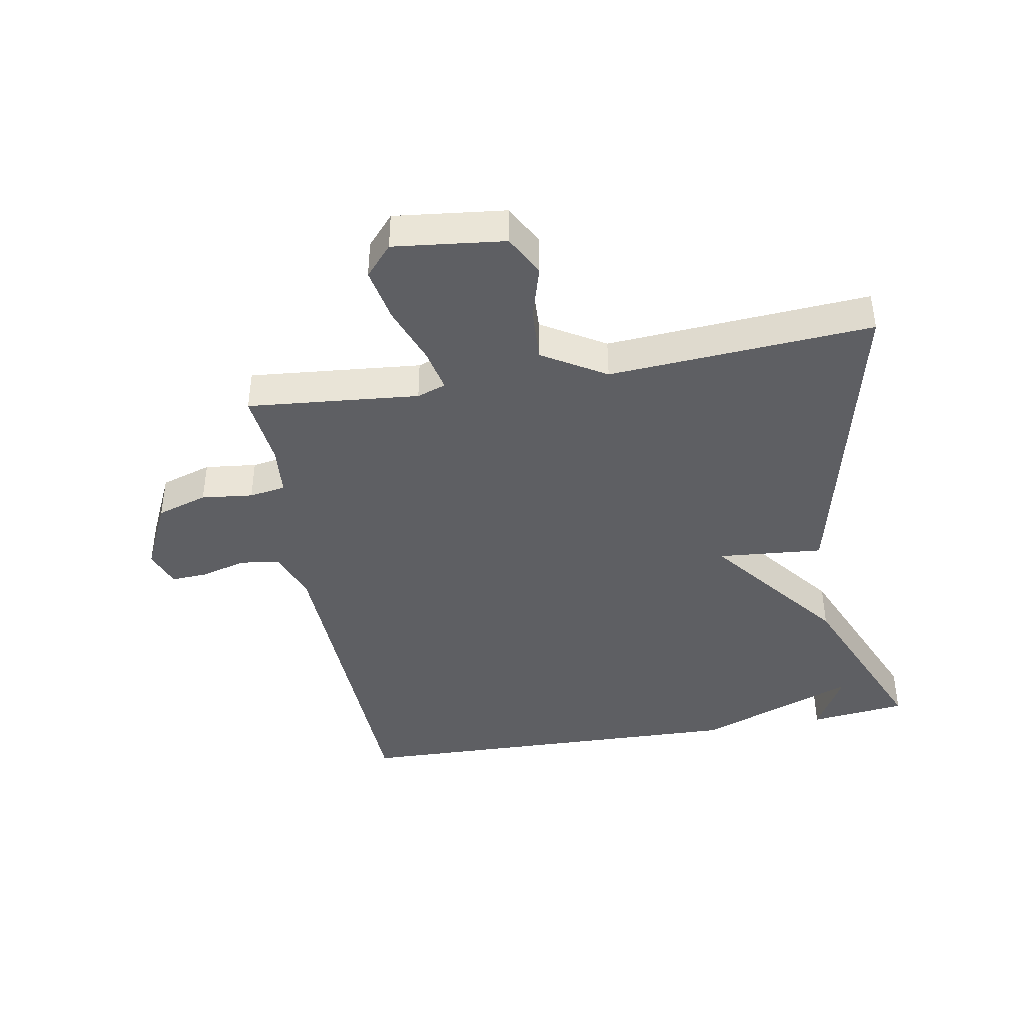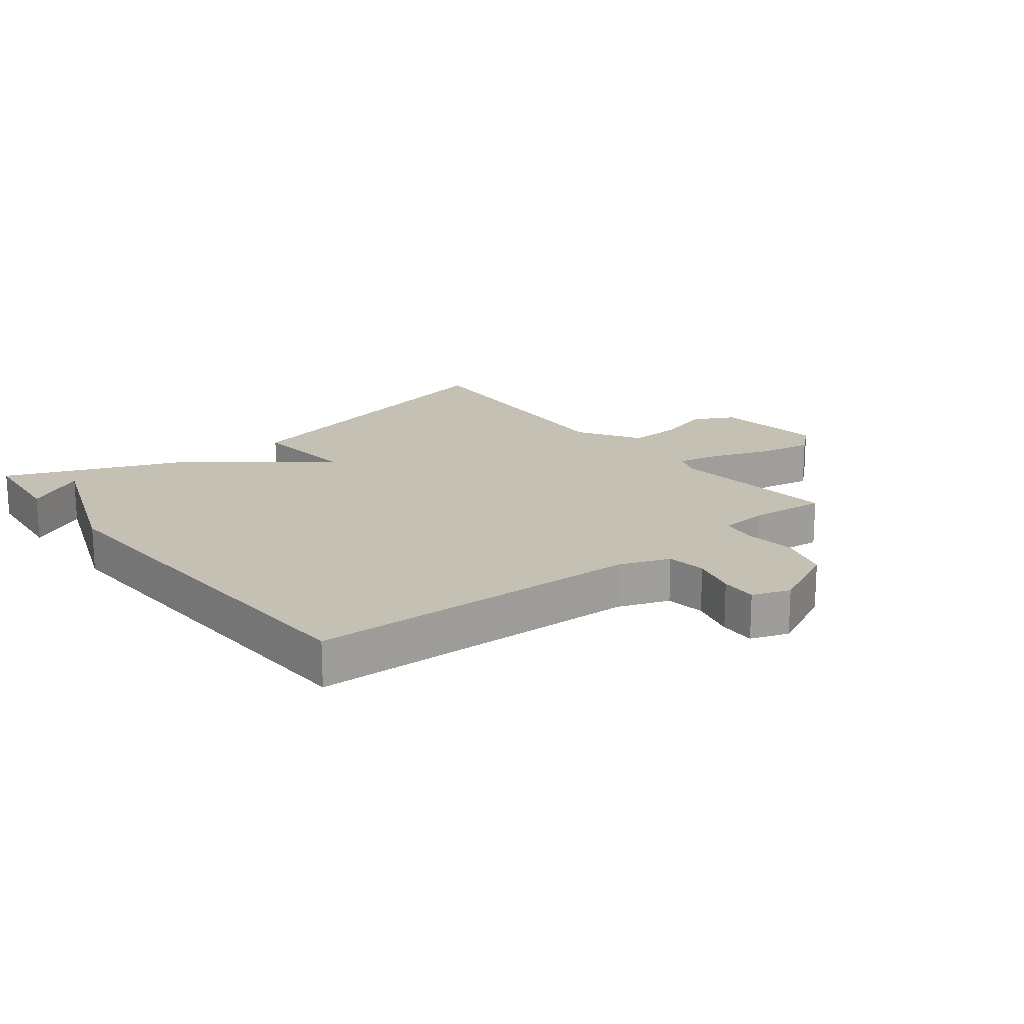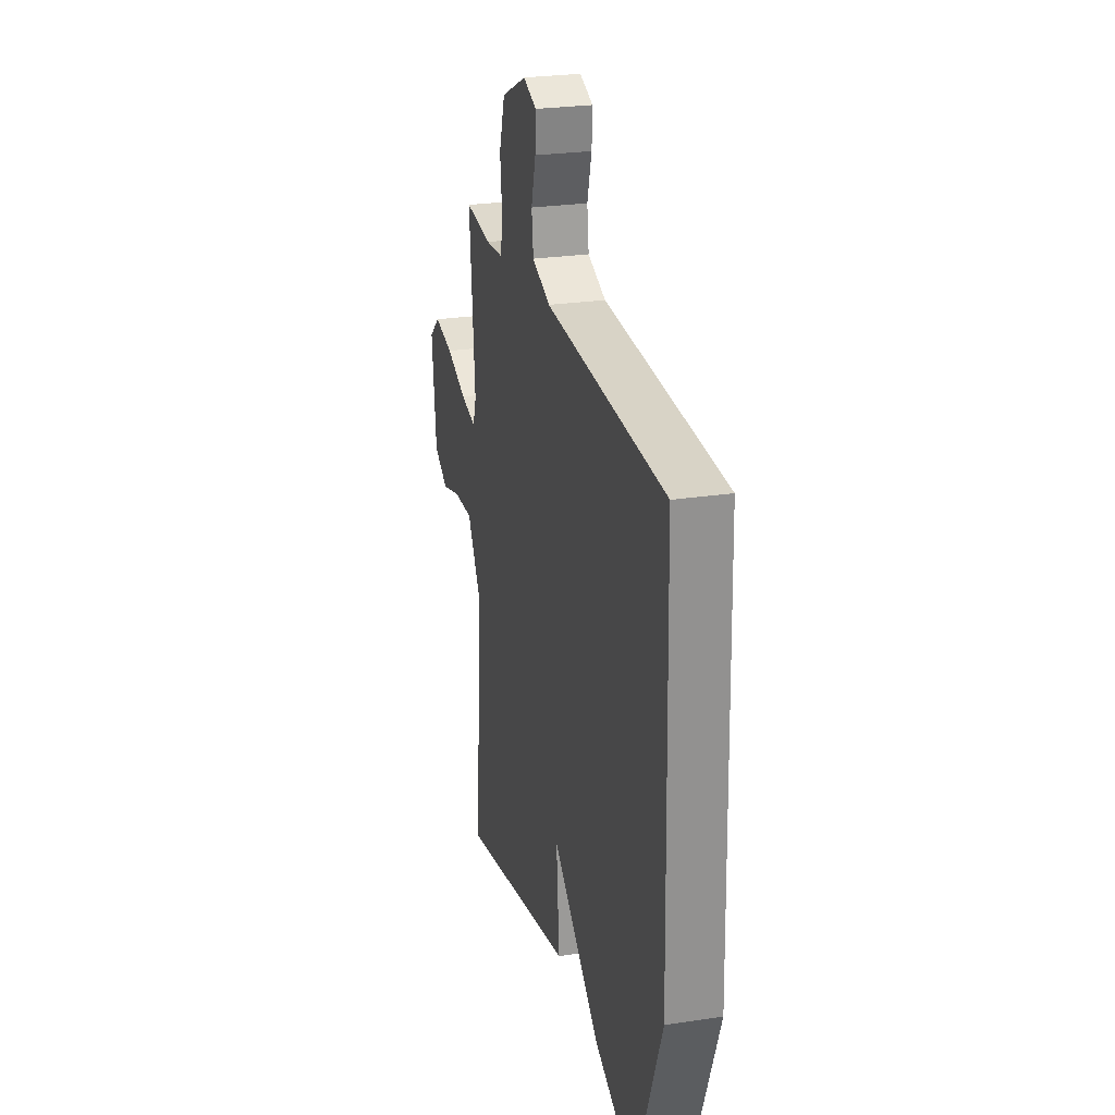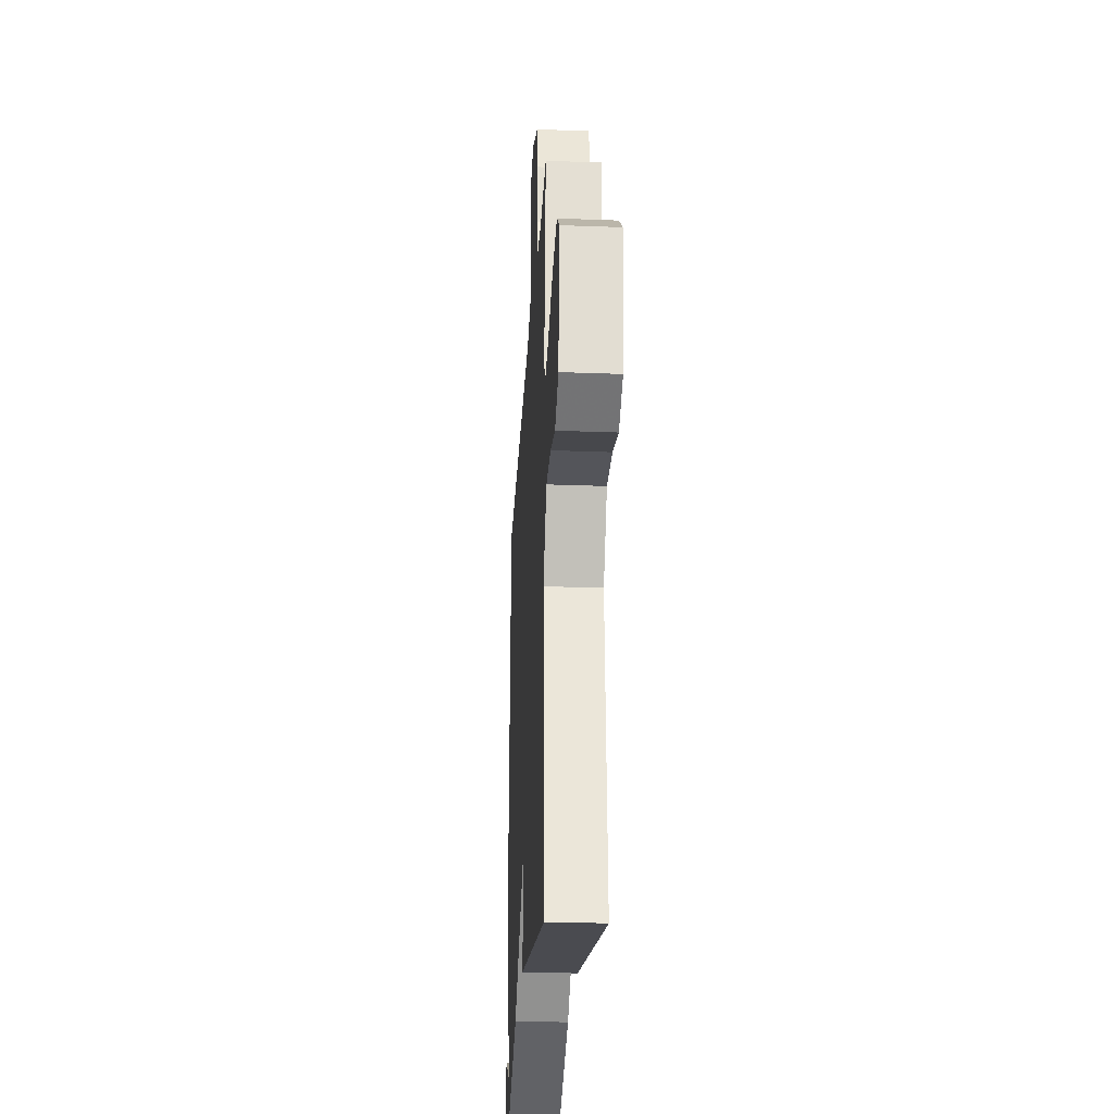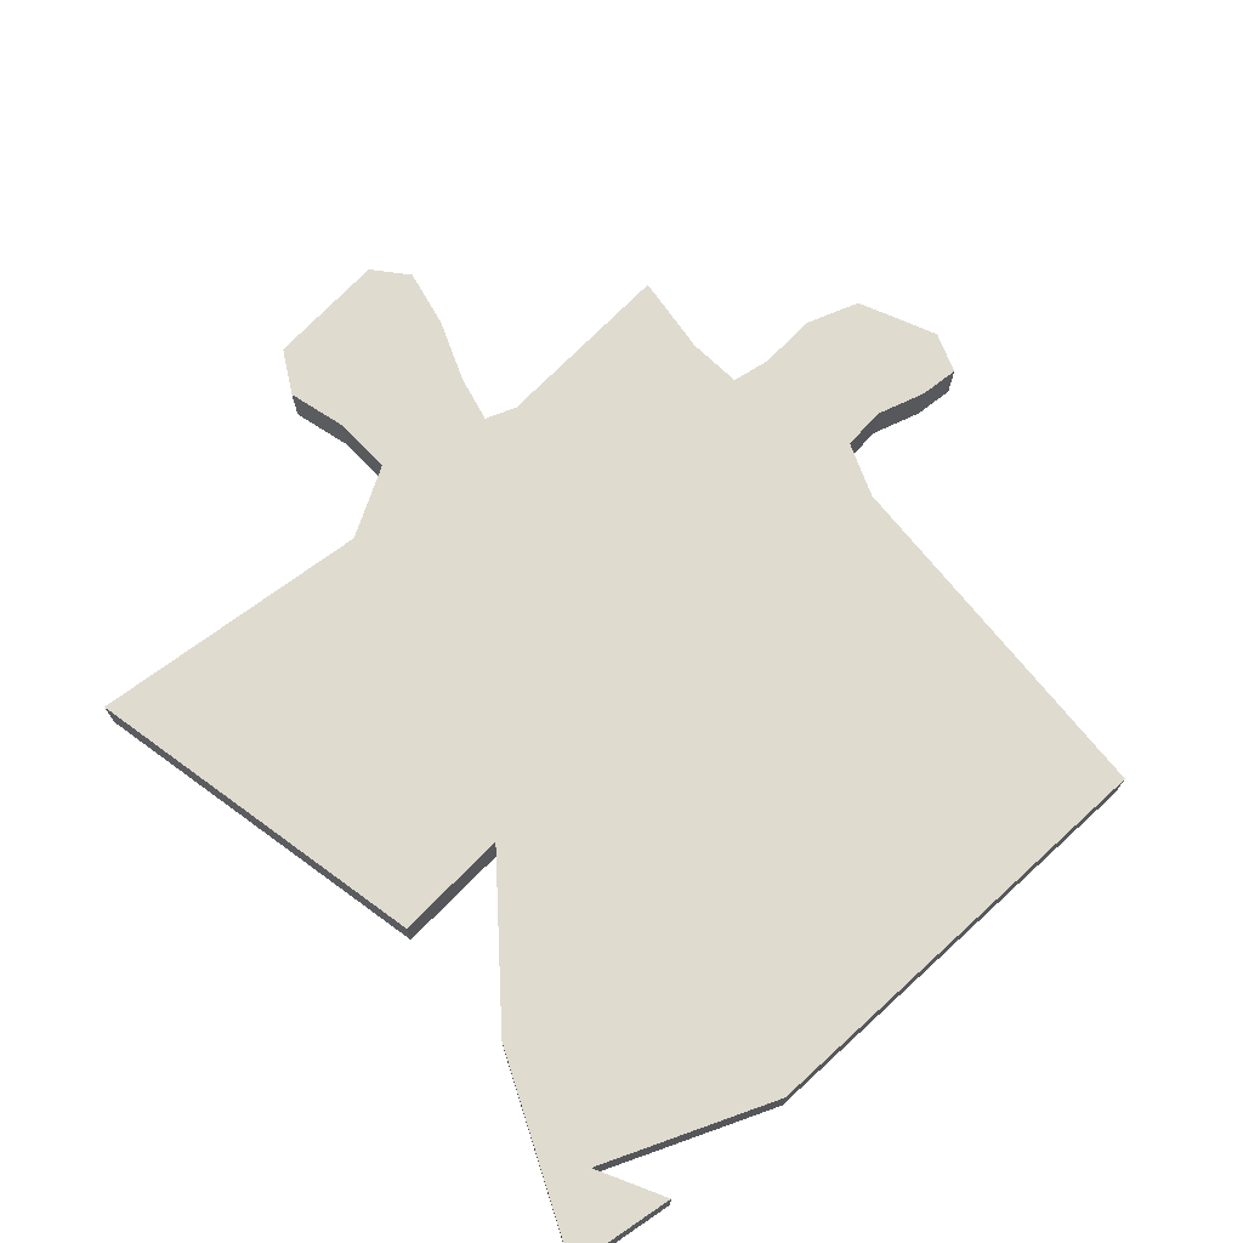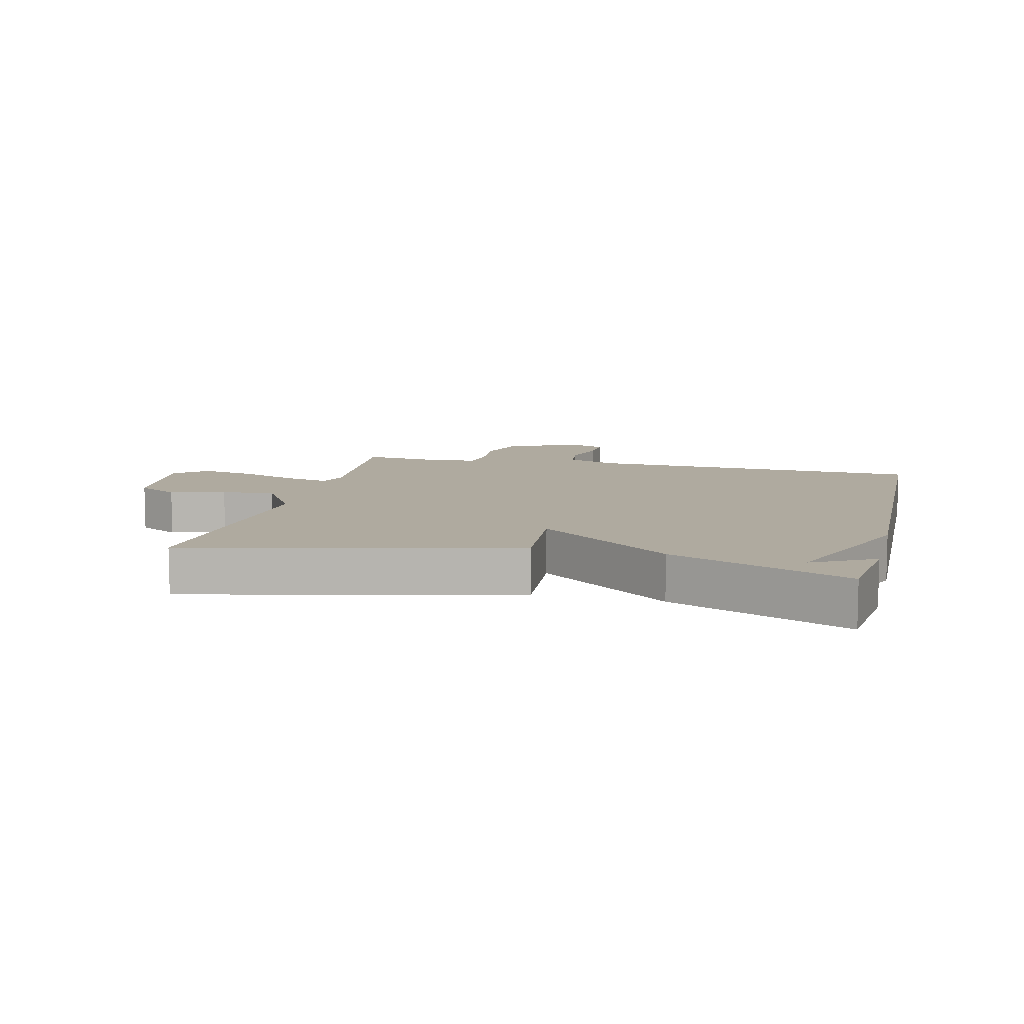
<metadata>
{"format":"obj","ext":"obj","renderer":"f3d","projection":"perspective","resolution":1024,"background":"white","views":[{"elev":-41.6,"azim":100.0,"up":"+Y"},{"elev":18.3,"azim":-38.7,"up":"+Y"},{"elev":25.6,"azim":-103.7,"up":"+Z"},{"elev":-27.6,"azim":86.7,"up":"+Z"},{"elev":70.5,"azim":-130.8,"up":"+Y"},{"elev":9.4,"azim":-166.4,"up":"+Y"}]}
</metadata>
<code>
v -0.5 0.07 0.5
v 0.036 0.07 0.522
v 0.117 0.07 0.553
v 0.125 0.07 0.616
v 0.105 0.07 0.688
v 0.102 0.07 0.746
v 0.162 0.07 0.768
v 0.275 0.07 0.715
v 0.301 0.07 0.634
v 0.292 0.07 0.552
v 0.301 0.07 0.494
v 0.38 0.07 0.487
v 0.5 0.07 0.5
v 0.475 0.07 0.226
v 0.491 0.07 0.18
v 0.56 0.07 0.195
v 0.653 0.07 0.23
v 0.74 0.07 0.247
v 0.789 0.07 0.204
v 0.769 0.07 0.027
v 0.704 0.07 -0.008
v 0.617 0.07 0.017
v 0.531 0.07 0.021
v 0.47 0.07 -0.08
v 0.5 0.07 -0.5
v -0.017 0.07 -0.38
v -0.003 0.07 -0.212
v -0.217 0.07 -0.38
v -0.5 0.07 -0.5
v -0.518 0.07 -0.345
v -0.42 0.07 -0.398
v -0.518 0.07 -0.145
v -0.5 0 0.5
v 0.036 0 0.522
v 0.117 0 0.553
v 0.125 0 0.616
v 0.105 0 0.688
v 0.102 0 0.746
v 0.162 0 0.768
v 0.275 0 0.715
v 0.301 0 0.634
v 0.292 0 0.552
v 0.301 0 0.494
v 0.38 0 0.487
v 0.5 0 0.5
v 0.475 0 0.226
v 0.491 0 0.18
v 0.56 0 0.195
v 0.653 0 0.23
v 0.74 0 0.247
v 0.789 0 0.204
v 0.769 0 0.027
v 0.704 0 -0.008
v 0.617 0 0.017
v 0.531 0 0.021
v 0.47 0 -0.08
v 0.5 0 -0.5
v -0.017 0 -0.38
v -0.003 0 -0.212
v -0.217 0 -0.38
v -0.5 0 -0.5
v -0.518 0 -0.345
v -0.42 0 -0.398
v -0.518 0 -0.145
f 31 32 1 2
f 29 30 31
f 27 28 29 31
f 27 31 2 3
f 26 27 3
f 25 26 3
f 24 25 3
f 23 24 3 4
f 22 23 4
f 20 21 22
f 19 20 22
f 18 19 22
f 17 18 22
f 16 17 22
f 15 16 22
f 15 22 4
f 4 5 6
f 15 4 6
f 14 15 6
f 12 13 14
f 11 12 14
f 11 14 6
f 10 11 6 7
f 7 8 9 10
f 34 33 64 63
f 63 62 61
f 63 61 60 59
f 35 34 63 59
f 35 59 58
f 35 58 57
f 35 57 56
f 36 35 56 55
f 36 55 54
f 54 53 52
f 54 52 51
f 54 51 50
f 54 50 49
f 54 49 48
f 54 48 47
f 36 54 47
f 38 37 36
f 38 36 47
f 38 47 46
f 46 45 44
f 46 44 43
f 38 46 43
f 39 38 43 42
f 42 41 40 39
f 1 33 34 2
f 2 34 35 3
f 3 35 36 4
f 4 36 37 5
f 5 37 38 6
f 6 38 39 7
f 7 39 40 8
f 8 40 41 9
f 9 41 42 10
f 10 42 43 11
f 11 43 44 12
f 12 44 45 13
f 13 45 46 14
f 14 46 47 15
f 15 47 48 16
f 16 48 49 17
f 17 49 50 18
f 18 50 51 19
f 19 51 52 20
f 20 52 53 21
f 21 53 54 22
f 22 54 55 23
f 23 55 56 24
f 24 56 57 25
f 25 57 58 26
f 26 58 59 27
f 27 59 60 28
f 28 60 61 29
f 29 61 62 30
f 30 62 63 31
f 31 63 64 32
f 32 64 33 1

</code>
